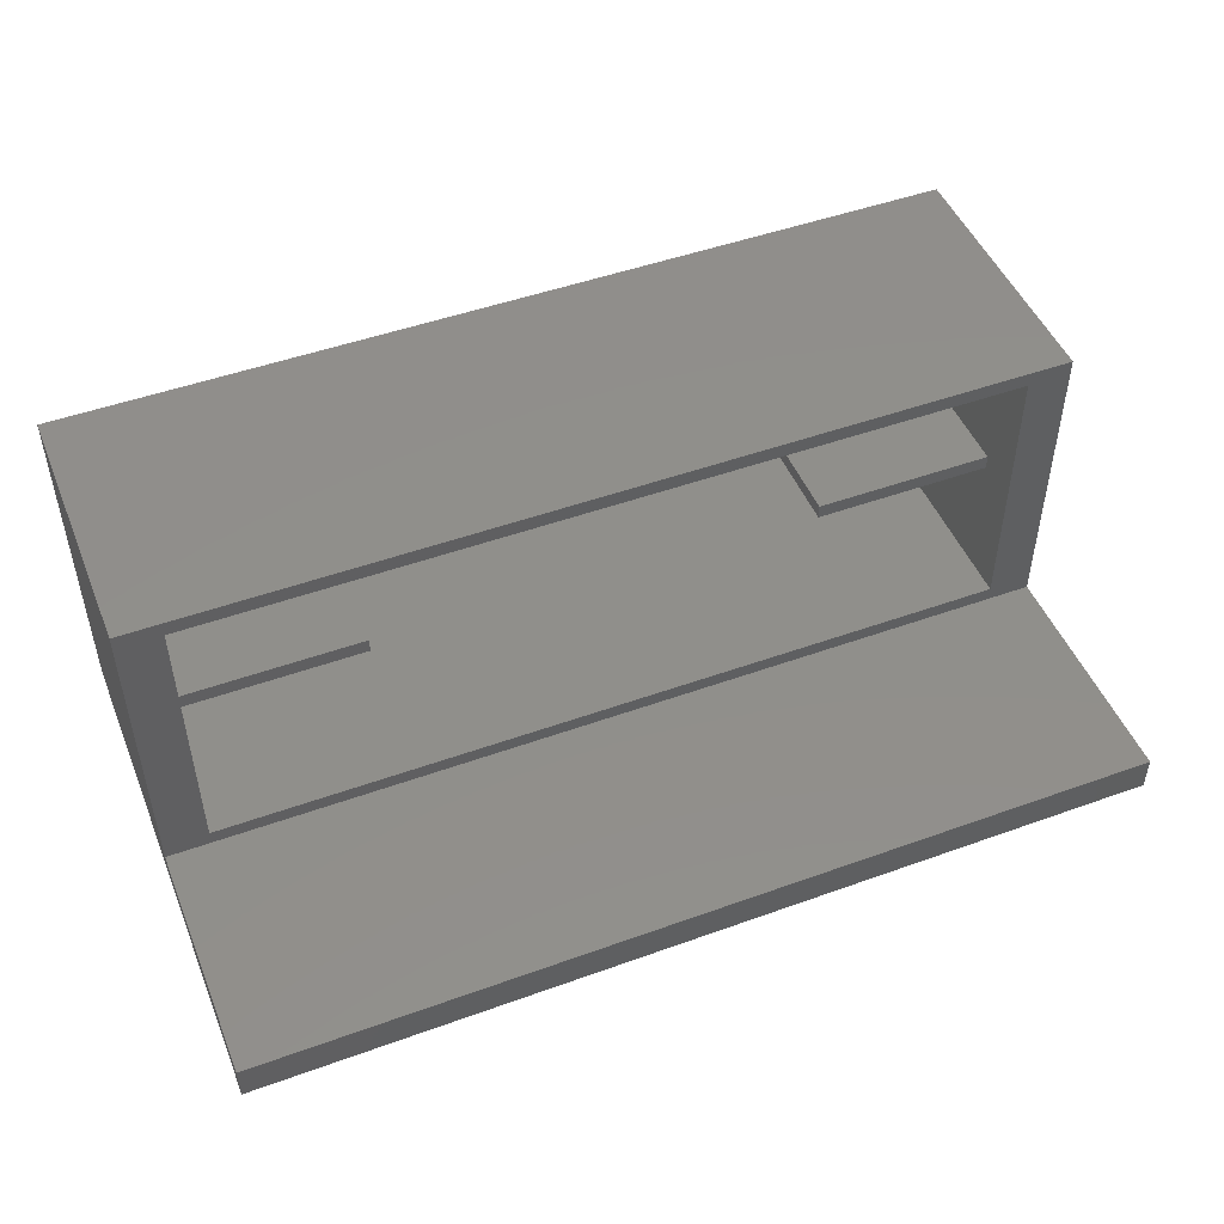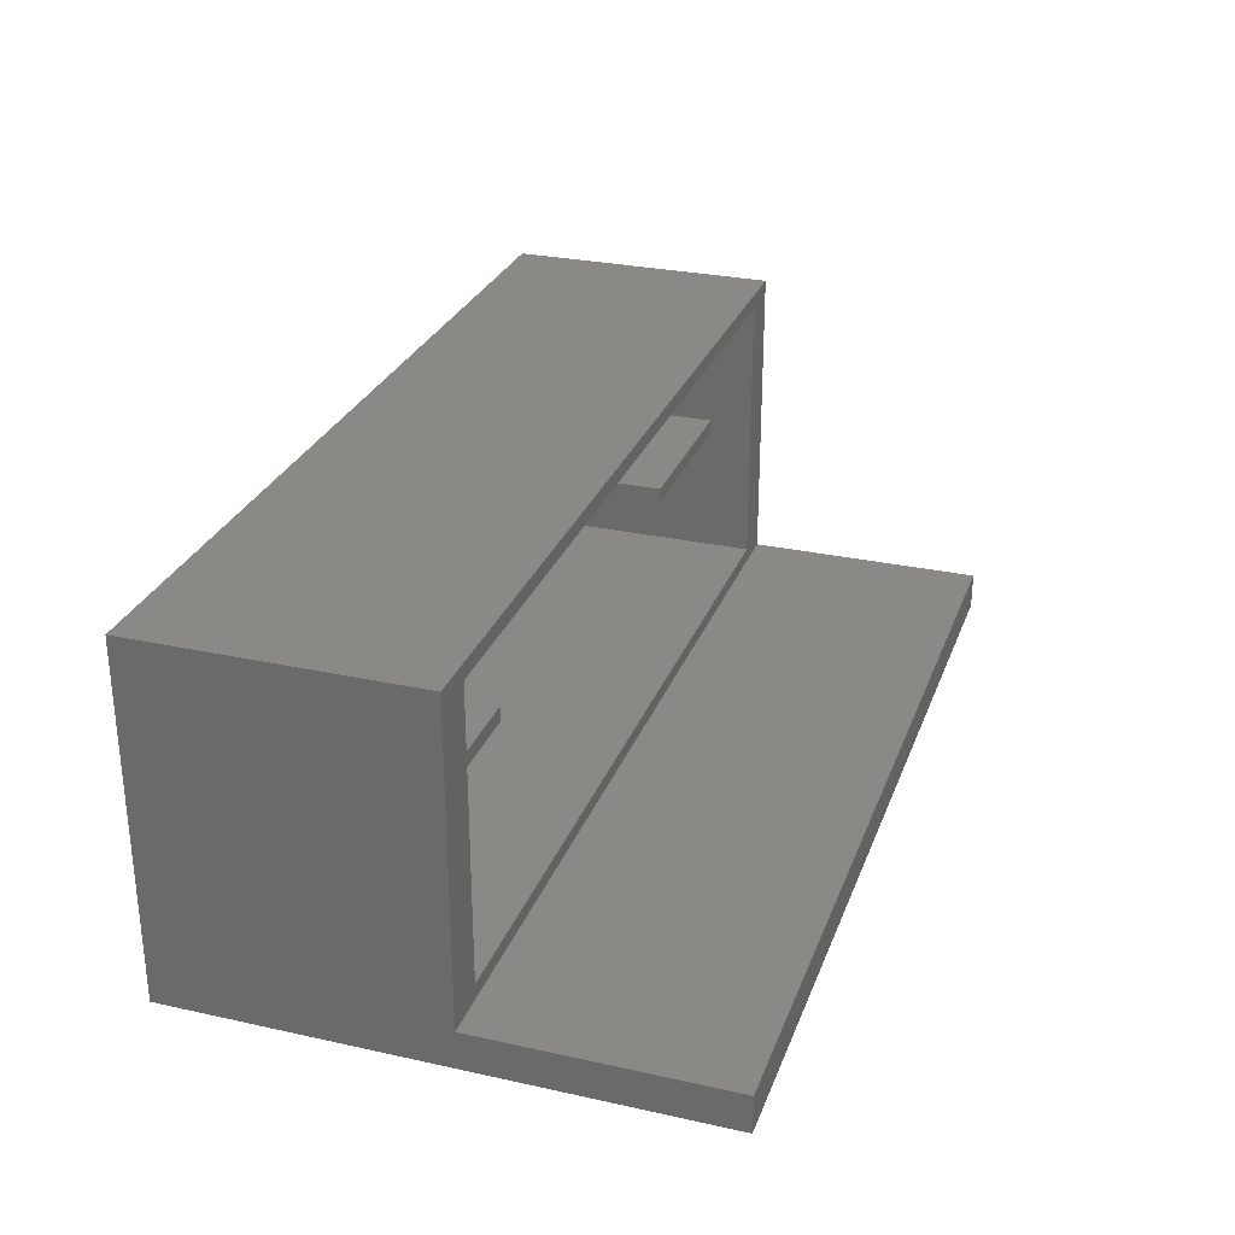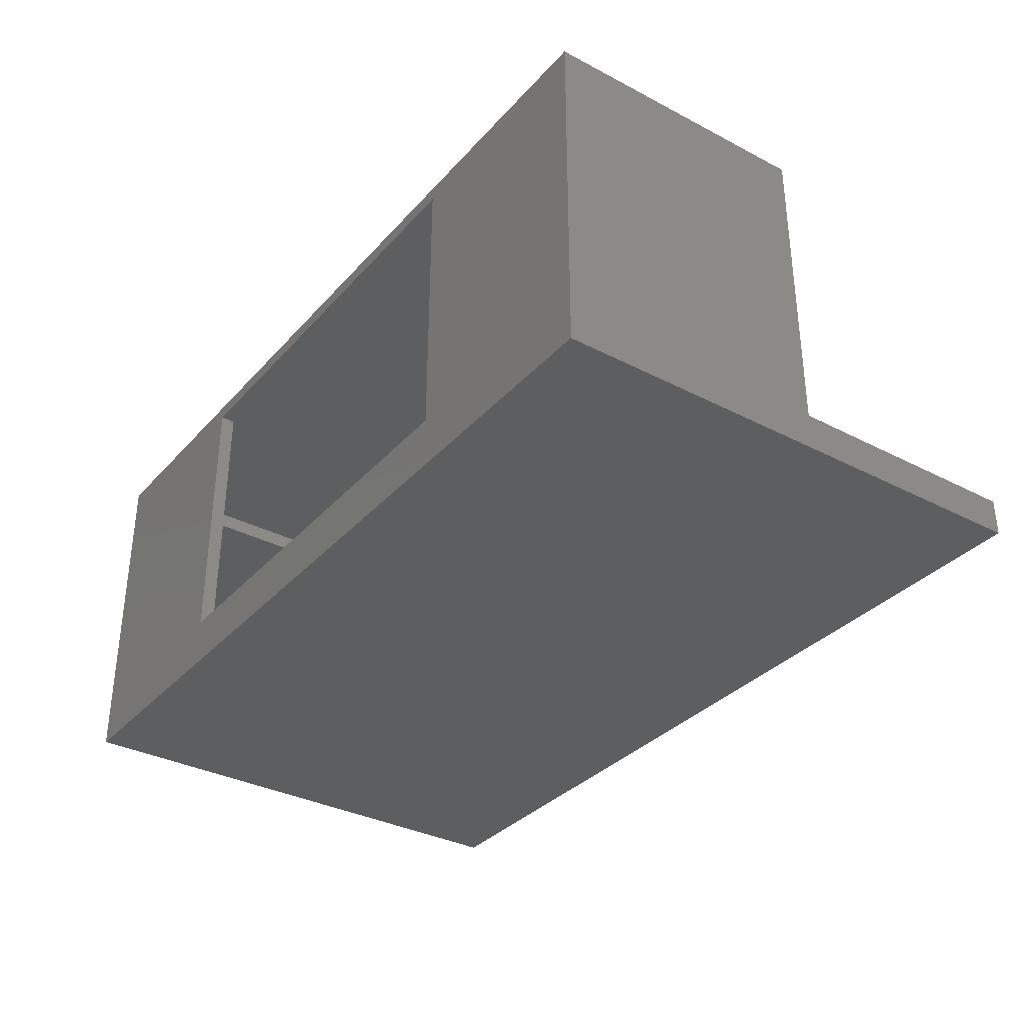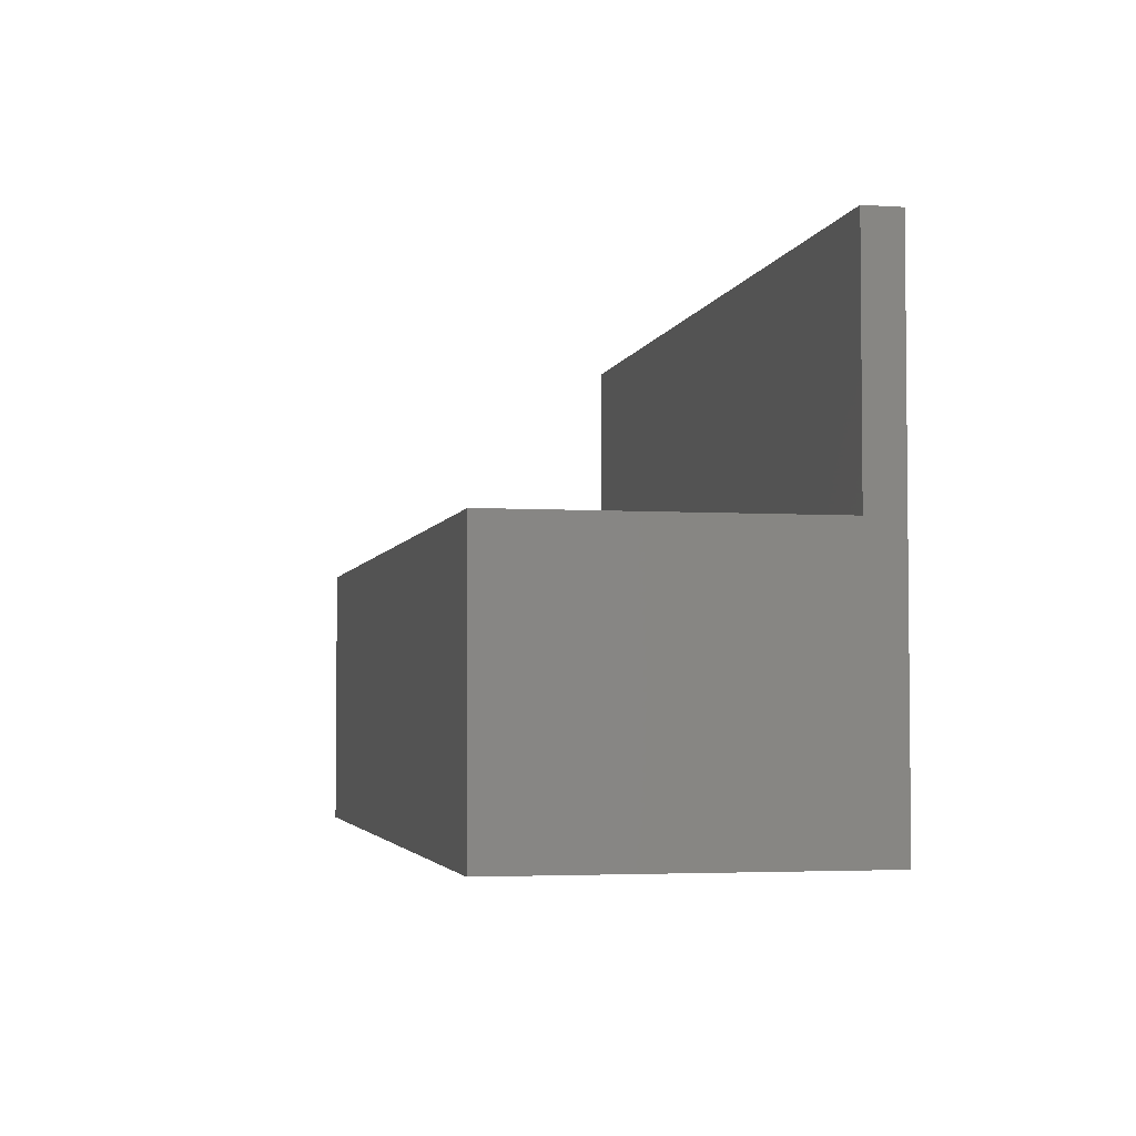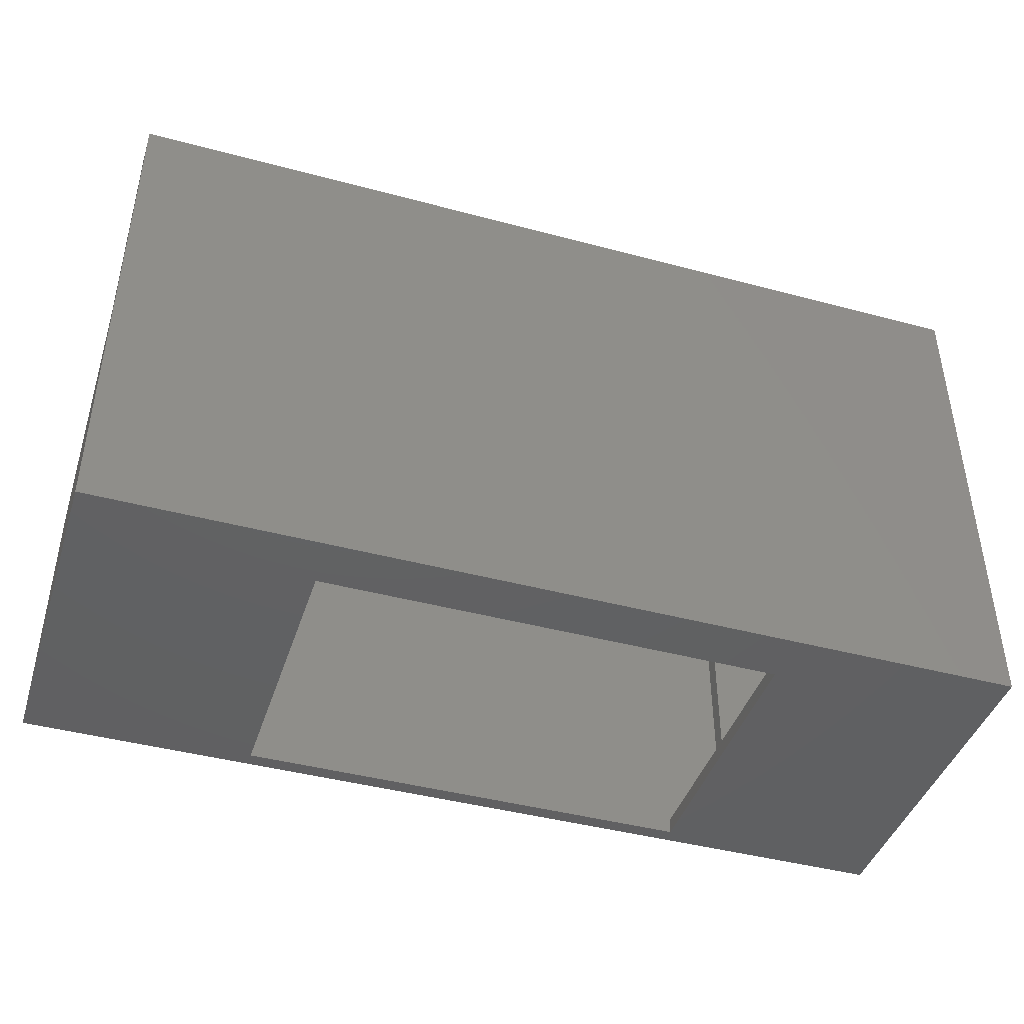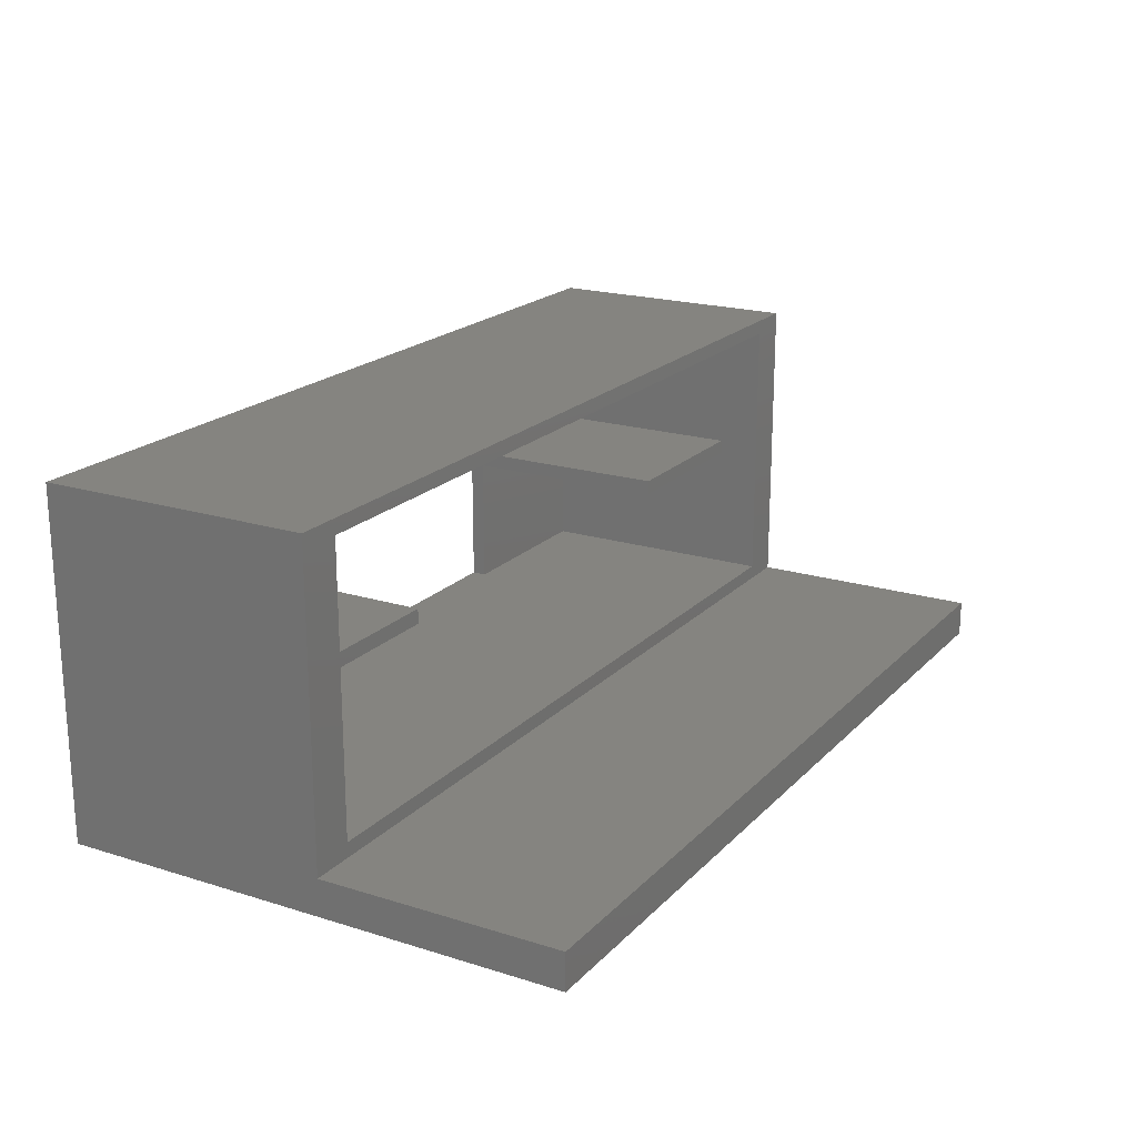
<metadata>
{"format":"stl","ext":"stl","renderer":"f3d","projection":"perspective","resolution":1024,"background":"white","views":[{"elev":48.6,"azim":-21.9,"up":"+Y"},{"elev":28.4,"azim":-71.7,"up":"+Y"},{"elev":-34.0,"azim":-125.2,"up":"+Y"},{"elev":-3.6,"azim":-102.1,"up":"+Z"},{"elev":-43.1,"azim":-17.6,"up":"+Z"},{"elev":19.8,"azim":-60.0,"up":"+Y"}]}
</metadata>
<code>
# stl→obj: 44 verts, 88 faces
v 122.5 5 70
v 122.5 0 70
v 122.5 5 37
v 122.5 47 0
v 122.5 47 37
v 122.5 0 0
v 0 5 70
v 0 0 70
v 91.88 7 0
v 30.62 7 0
v 0 47 0
v 0 0 0
v 91.88 45 0
v 30.62 45 0
v 0 5 37
v 0 47 37
v 116.5 45 37
v 6 45 37
v 6 7 37
v 116.5 7 37
v 116.5 25 2
v 116.5 7 2
v 116.5 25 31
v 116.5 27 31
v 116.5 45 2
v 116.5 27 2
v 91.88 25 2
v 91.88 7 2
v 6 25 2
v 30.62 7 2
v 30.62 25 2
v 6 7 2
v 6 27 31
v 6 45 2
v 6 25 31
v 6 27 2
v 91.88 25 31
v 30.62 25 31
v 91.88 45 2
v 91.88 27 2
v 30.62 27 2
v 30.62 45 2
v 91.88 27 31
v 30.62 27 31
f 1 2 3
f 3 4 5
f 3 6 4
f 6 3 2
f 7 2 1
f 2 7 8
f 6 9 4
f 6 10 9
f 11 10 12
f 12 10 6
f 13 4 9
f 14 4 13
f 14 11 4
f 10 11 14
f 11 15 16
f 12 15 11
f 8 15 12
f 15 8 7
f 3 7 1
f 7 3 15
f 12 2 8
f 2 12 6
f 5 17 3
f 5 18 17
f 18 16 19
f 16 18 5
f 20 3 17
f 19 3 20
f 19 15 3
f 15 19 16
f 4 16 5
f 16 4 11
f 21 22 23
f 24 25 26
f 25 24 17
f 23 17 24
f 23 20 17
f 20 23 22
f 27 22 21
f 22 27 28
f 29 30 31
f 30 29 32
f 18 33 34
f 18 35 33
f 19 35 18
f 32 35 19
f 35 32 29
f 34 33 36
f 27 23 37
f 23 27 21
f 29 38 35
f 38 29 31
f 9 30 28
f 30 9 10
f 28 20 22
f 20 28 19
f 30 19 28
f 19 30 32
f 39 26 25
f 26 39 40
f 34 41 42
f 41 34 36
f 14 39 42
f 39 14 13
f 42 18 34
f 18 42 17
f 39 17 42
f 17 39 25
f 26 43 24
f 43 26 40
f 41 33 44
f 33 41 36
f 33 38 44
f 38 33 35
f 43 23 24
f 23 43 37
f 13 40 39
f 40 27 43
f 13 27 40
f 9 27 13
f 27 9 28
f 43 27 37
f 44 38 41
f 41 14 42
f 31 41 38
f 31 14 41
f 10 31 30
f 31 10 14

</code>
